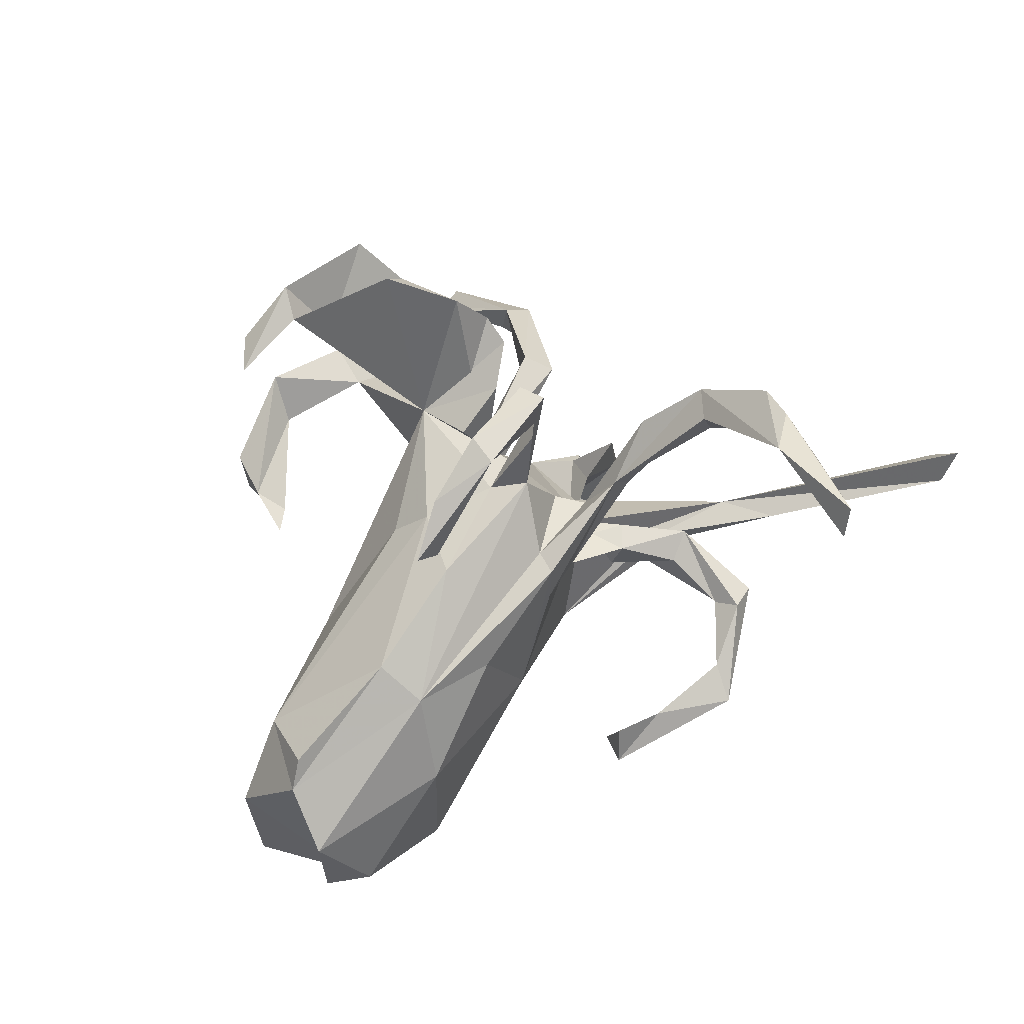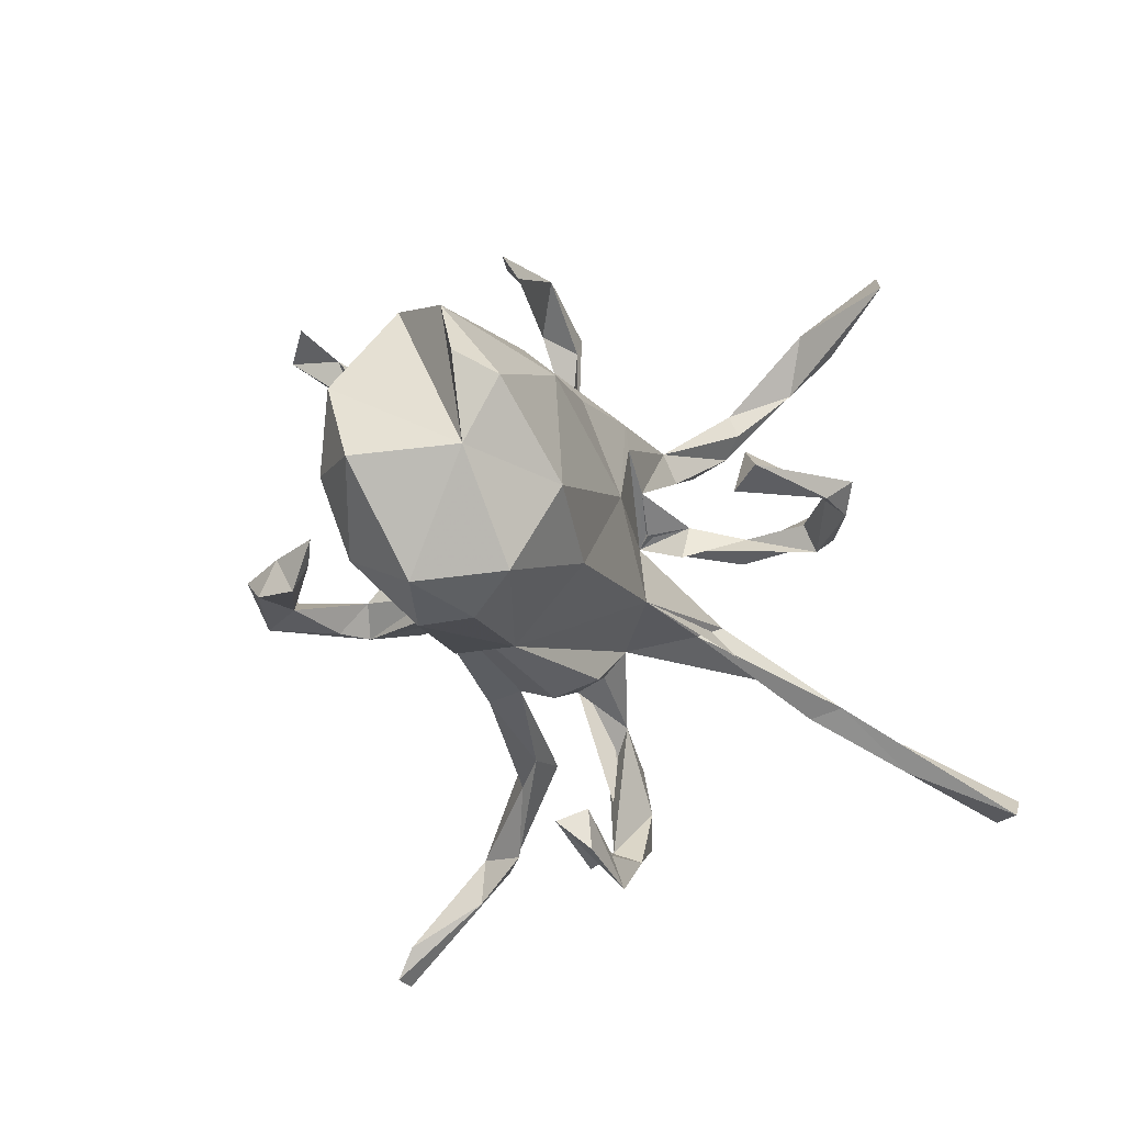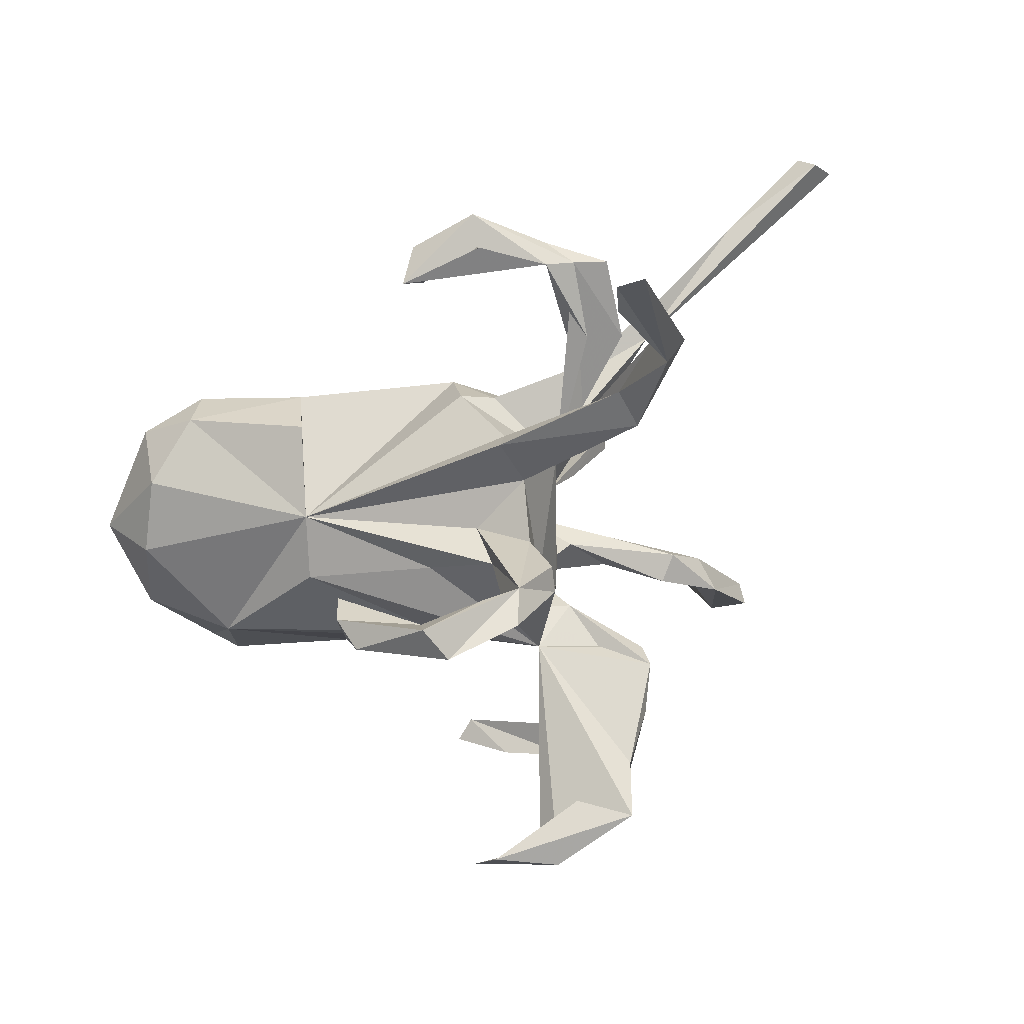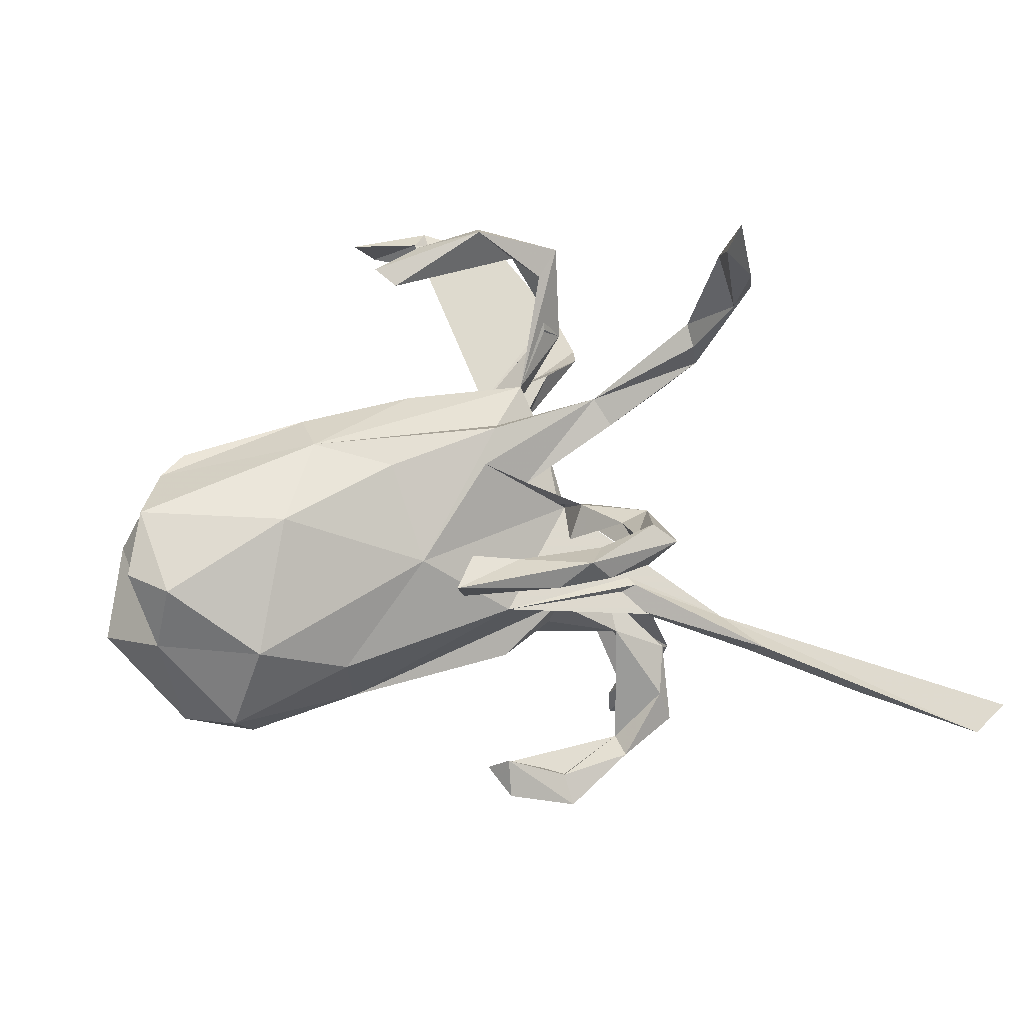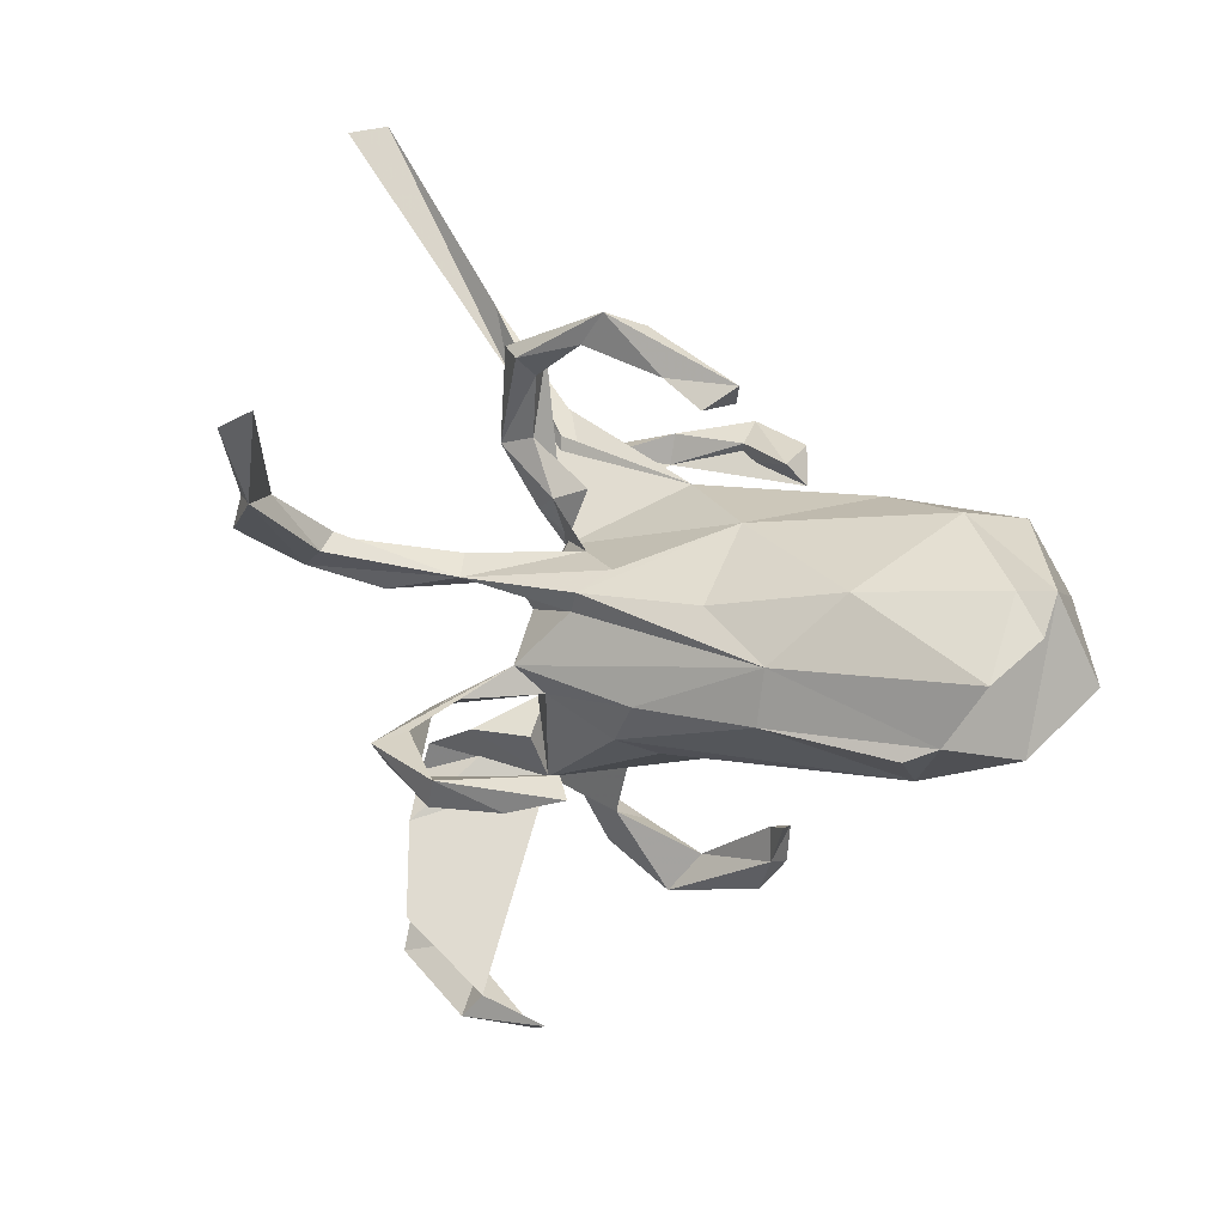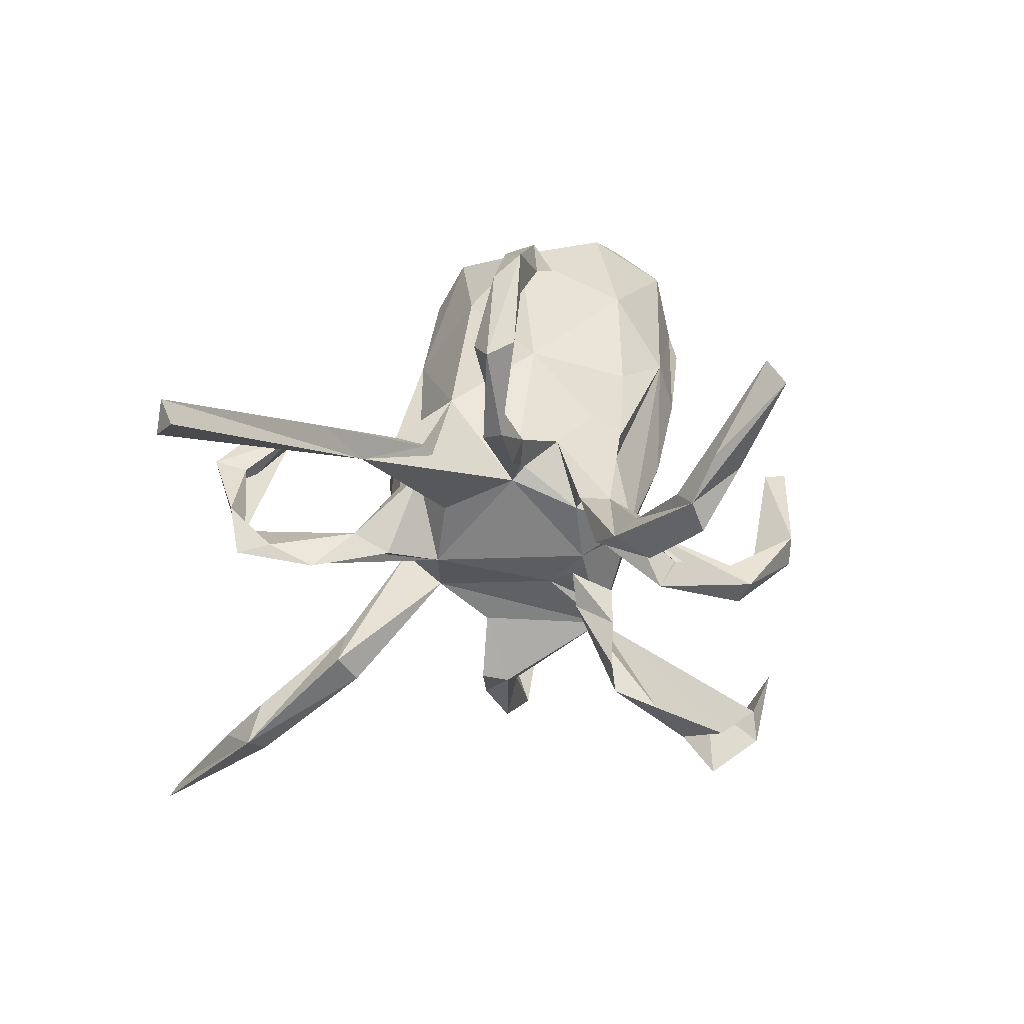
<metadata>
{"format":"obj","ext":"obj","renderer":"f3d","projection":"perspective","resolution":1024,"background":"white","views":[{"elev":74.8,"azim":-47.1,"up":"+Y"},{"elev":-26.5,"azim":-61.0,"up":"+Y"},{"elev":-64.2,"azim":17.8,"up":"+Z"},{"elev":11.2,"azim":-13.9,"up":"+Y"},{"elev":33.3,"azim":-143.7,"up":"+Z"},{"elev":30.7,"azim":109.9,"up":"+Z"}]}
</metadata>
<code>
v 0.7344 -0.2692 0.4043
v 0.7088 -0.2721 0.4463
v 0.7553 -0.2334 0.4377
v 0.3709 -0.1256 0.2011
v 0.56 -0.2301 0.326
v 0.4214 -0.2993 -0.3585
v 0.3953 0.4086 0.2424
v 0.4541 -0.3147 -0.3314
v 0.364 -0.1857 -0.1922
v 0.3583 0.3372 0.1119
v 0.434 -0.4856 -0.503
v 0.4118 -0.3751 -0.359
v 0.3932 -0.4853 -0.5011
v 0.3963 0.4272 0.1995
v 0.3827 -0.4388 -0.4707
v 0.3306 0.4602 0.2762
v 0.3308 0.3069 0.1592
v 0.4049 -0.3107 -0.2858
v 0.3696 0.4322 0.3127
v 0.3242 0.3421 0.1479
v 0.3305 -0.2254 -0.2373
v 0.4199 -0.1614 0.2772
v 0.4067 -0.1753 0.2298
v 0.3696 0.3784 0.2375
v 0.2415 0.2542 -0.2308
v 0.3072 0.2354 0.08898
v 0.2328 0.2445 -0.1856
v 0.315 0.5174 0.4187
v 0.347 -0.232 -0.0297
v 0.3103 -0.3781 -0.03704
v 0.2124 0.3177 -0.2685
v 0.3448 0.277 0.1301
v 0.1567 0.4053 -0.4174
v 0.292 -0.2023 -0.1908
v 0.338 -0.3099 -0.01118
v 0.172 0.3542 -0.3462
v 0.2768 0.2697 0.06929
v 0.1422 0.413 -0.3449
v 0.1716 0.2256 -0.1463
v 0.2957 -0.2597 -0.0626
v 0.2877 0.4806 0.4356
v 0.2587 -0.1952 -0.01168
v 0.36 -0.359 -0.02392
v 0.3422 -0.1632 -0.2388
v 0.2678 -0.39 -0.04197
v 0.1862 -0.07747 -0.08009
v 0.2375 -0.07419 0.1638
v 0.2519 -0.1385 -0.04133
v 0.08919 0.2289 -0.003335
v 0.1556 0.4488 -0.03248
v 0.1856 0.2196 0.09615
v 0.2416 0.05659 0.2103
v 0.2737 -0.4103 0.002222
v 0.1694 0.3036 -0.05978
v 0.1374 0.151 -0.152
v 0.2247 -0.05645 0.1261
v 0.1546 -0.01034 -0.3202
v 0.1255 0.4064 -0.02439
v 0.2422 0.02668 0.2
v 0.0912 0.01123 -0.4391
v 0.1051 -0.02364 -0.3871
v 0.2116 0.1775 0.1045
v 0.1497 0.05946 0.1549
v 0.2467 0.03477 0.3494
v 0.149 0.4288 -0.07352
v 0.146 0.03161 -0.3243
v 0.1849 -0.0634 0.02221
v 0.09078 0.4335 -0.06842
v 0.1438 0.03972 0.07285
v 0.02012 0.4468 -0.4371
v -0.005926 0.4322 -0.3963
v 0.1405 -0.127 0.0482
v 0.1364 0.3184 -0.02949
v 0.1361 -0.09334 -0.1602
v 0.1442 0.1529 0.07295
v 0.03162 0.4824 -0.06025
v 0.08851 0.1972 -0.1405
v 0.1203 -0.1703 -0.1754
v 0.2052 0.06479 0.3569
v 0.08888 0.181 -0.05071
v 0.1958 0.04192 0.2278
v 0.1802 0.05286 0.1262
v 0.1247 -0.1605 -0.1232
v -0.07127 0.4049 -0.4395
v 0.1152 -0.188 -0.01974
v 0.03463 -0.109 0.1381
v 0.1213 0.000469 0.4199
v 0.1222 0.1427 0.02899
v 0.1903 0.04036 0.3245
v 0.1741 -0.4454 -0.03062
v 0.06986 0.02067 -0.3713
v 0.1335 -0.1643 0.01539
v 0.1074 0.1335 -0.1077
v 0.1204 -0.01485 -0.2221
v 0.1927 -0.1016 0.1429
v 0.205 -0.001522 0.3374
v 0.1035 0.09261 -0.1345
v 0.06974 0.09127 0.1162
v 0.1272 0.05103 0.09529
v 0.07623 0.1742 -0.2177
v 0.1142 0.1521 -0.0657
v 0.02292 0.4818 -0.0147
v 0.1755 -0.4847 0.02308
v 0.1632 -0.4354 0.01039
v 0.04977 -0.2076 0.05105
v 0.132 0.003113 0.1503
v 0.0844 0.1317 -0.16
v 0.0484 0.2121 -0.04298
v 0.06614 -0.2129 -0.03241
v 0.03897 -0.0394 -0.1716
v 0.1134 0.0419 0.3955
v 0.0501 -0.03133 -0.4084
v -0.05035 -0.02807 -0.4252
v -0.1152 0.4317 -0.3949
v 0.05391 -0.003343 -0.2379
v -0.03966 -0.04589 -0.479
v -0.2323 -0.1165 -0.1091
v 0.01814 0.1823 0.1161
v -0.01821 0.01142 -0.4837
v 0.08451 0.03139 0.448
v -0.001582 0.1275 0.1315
v 0.02891 0.1801 0.08083
v -0.09408 0.1458 -0.1202
v 0.03606 -0.419 -0.01306
v 0.06214 -0.3981 0.02572
v 0.04168 -0.009026 0.4241
v -0.1192 0.4002 0.007712
v -0.07234 0.4562 -0.03985
v 0.06543 -0.4593 0.02953
v -0.008005 0.02672 0.3783
v -0.1805 -0.01223 -0.3689
v -0.09803 0.2174 -0.00106
v -0.1551 -0.02445 -0.4385
v -0.1117 -0.01418 0.1745
v -0.05588 0.004969 -0.1712
v -0.05171 0.1915 -0.08856
v -0.1502 0.4263 -0.002398
v -0.175 -0.06408 -0.4024
v -0.1679 -0.02613 -0.3191
v -0.07308 0.03 0.3518
v -0.2028 -0.006213 -0.2938
v -0.1029 -0.01175 0.3798
v -0.1761 -0.0688 -0.3397
v -0.2586 -0.02013 -0.1309
v -0.08392 -0.03413 0.3378
v -0.1525 0.1332 0.1358
v -0.27 0.1657 0.1039
v -0.2047 -0.2576 0.05731
v -0.2758 0.1892 0.02552
v -0.1988 -0.2445 -0.04152
v -0.3308 0.06666 0.1905
v -0.4427 0.06265 -0.06244
v -0.2368 -0.1752 0.1825
v -0.4653 0.1422 0.02459
v -0.3741 -0.2924 0.0948
v -0.3846 -0.2908 0.01561
v -0.3782 -0.1343 0.2278
v -0.5265 -0.1275 0.1649
v -0.4117 -0.2582 0.1693
v -0.5038 0.1155 0.04646
v -0.5229 -0.117 -0.05427
v -0.5135 -0.03235 0.2111
v -0.4735 -0.2222 -0.03565
v -0.4777 -0.2769 0.05964
v -0.5613 -0.0118 -0.02176
v -0.5439 0.07724 0.1382
v -0.5683 -0.01267 0.1711
v -0.594 -0.1429 0.03337
f 35 45 53
f 104 53 45
f 90 104 45
f 103 53 104
f 125 104 90
f 124 125 90
f 124 129 125
f 103 125 129
f 117 109 105
f 85 105 109
f 148 117 105
f 129 124 103
f 45 103 124
f 103 45 30
f 40 30 45
f 124 90 45
f 29 43 30
f 53 30 43
f 48 29 30
f 35 43 29
f 46 30 40
f 42 40 45
f 48 30 46
f 42 46 40
f 85 46 42
f 92 85 42
f 109 46 85
f 92 105 85
f 83 109 117
f 148 150 117
f 156 117 150
f 156 150 148
f 155 156 148
f 159 155 148
f 164 156 155
f 159 164 155
f 163 156 164
f 72 48 46
f 67 72 46
f 42 48 72
f 83 46 109
f 4 72 67
f 69 67 46
f 168 164 158
f 159 158 164
f 163 164 168
f 51 32 17
f 7 17 32
f 20 51 17
f 62 32 51
f 62 26 32
f 10 32 26
f 75 26 62
f 121 98 51
f 62 51 98
f 118 121 51
f 69 98 121
f 75 62 98
f 157 134 151
f 146 151 134
f 134 69 121
f 118 134 121
f 63 98 69
f 99 98 63
f 106 63 69
f 82 99 63
f 88 98 99
f 52 82 63
f 69 99 82
f 151 162 157
f 158 157 162
f 153 134 157
f 86 69 134
f 4 69 86
f 153 86 134
f 81 63 106
f 52 63 81
f 69 81 106
f 96 81 69
f 82 59 69
f 64 69 59
f 52 59 82
f 64 59 52
f 47 86 95
f 72 95 86
f 22 47 95
f 56 86 47
f 4 56 47
f 4 86 56
f 53 103 30
f 137 127 102
f 68 102 127
f 128 137 102
f 128 127 137
f 76 102 50
f 58 50 102
f 68 58 102
f 49 50 58
f 73 49 58
f 54 73 58
f 108 49 73
f 54 50 49
f 65 50 54
f 147 149 160
f 154 160 149
f 166 147 160
f 132 147 49
f 122 49 147
f 108 132 49
f 149 147 132
f 54 108 73
f 151 147 166
f 136 149 132
f 88 49 122
f 118 122 147
f 75 88 122
f 101 49 88
f 80 49 101
f 69 101 88
f 80 54 49
f 46 101 69
f 99 69 88
f 136 100 123
f 144 123 100
f 107 93 97
f 101 97 93
f 100 107 97
f 55 93 107
f 100 55 107
f 39 93 55
f 46 97 101
f 100 101 93
f 77 93 39
f 27 39 55
f 168 165 161
f 152 161 165
f 163 168 161
f 158 165 168
f 117 161 152
f 160 152 165
f 167 166 158
f 160 158 166
f 162 166 167
f 68 54 58
f 74 97 46
f 165 158 160
f 108 54 80
f 101 108 80
f 100 108 101
f 152 149 136
f 123 152 136
f 154 149 152
f 160 154 152
f 136 132 108
f 100 136 108
f 68 65 54
f 76 65 68
f 76 50 65
f 127 76 68
f 128 102 76
f 100 97 74
f 117 163 161
f 110 74 117
f 78 117 74
f 94 74 110
f 83 74 46
f 117 156 163
f 78 83 117
f 34 83 78
f 9 83 34
f 100 74 94
f 61 94 110
f 9 74 83
f 44 74 9
f 8 9 34
f 76 127 128
f 47 22 4
f 2 4 22
f 23 5 22
f 2 22 5
f 4 5 23
f 1 5 4
f 95 4 23
f 3 4 2
f 2 5 1
f 3 1 4
f 16 28 7
f 19 7 28
f 14 16 7
f 41 28 16
f 16 24 41
f 19 41 24
f 41 19 28
f 24 7 19
f 120 130 142
f 140 142 130
f 126 120 142
f 111 130 120
f 87 130 111
f 79 111 120
f 87 120 126
f 145 126 142
f 130 87 126
f 64 120 87
f 2 1 3
f 162 167 158
f 157 158 159
f 100 33 70
f 84 70 33
f 71 100 70
f 143 113 139
f 131 139 113
f 141 143 139
f 138 113 143
f 119 131 113
f 141 139 131
f 143 141 131
f 84 33 36
f 100 36 33
f 71 84 36
f 114 70 84
f 38 71 36
f 114 84 71
f 114 71 70
f 13 11 8
f 6 8 11
f 12 13 8
f 6 11 13
f 6 13 15
f 12 15 13
f 119 60 61
f 66 61 60
f 116 119 61
f 91 60 119
f 112 116 61
f 133 119 116
f 112 113 116
f 138 116 113
f 91 113 112
f 133 116 138
f 131 133 138
f 131 138 143
f 113 91 119
f 133 131 119
f 105 92 72
f 42 72 92
f 148 105 72
f 153 159 148
f 29 48 42
f 35 29 42
f 35 42 45
f 53 43 35
f 103 104 125
f 66 60 91
f 100 66 91
f 61 91 112
f 115 91 61
f 6 15 12
f 18 12 8
f 38 100 71
f 31 100 38
f 31 38 36
f 61 57 94
f 66 94 57
f 66 57 61
f 6 12 18
f 21 6 18
f 44 8 6
f 72 4 95
f 22 95 23
f 20 17 24
f 7 24 17
f 16 20 24
f 20 16 10
f 14 10 16
f 51 20 10
f 7 10 14
f 44 78 74
f 115 110 117
f 66 100 94
f 61 110 115
f 135 115 117
f 100 115 135
f 144 135 117
f 100 135 144
f 152 144 117
f 91 115 100
f 123 144 152
f 32 10 7
f 145 142 140
f 130 145 140
f 89 52 81
f 126 145 130
f 64 96 69
f 89 81 96
f 89 79 52
f 64 52 79
f 111 79 89
f 111 89 96
f 87 96 64
f 64 79 120
f 96 87 111
f 21 34 78
f 21 78 44
f 159 153 157
f 37 10 26
f 75 37 26
f 51 10 37
f 75 51 37
f 148 72 86
f 153 148 86
f 69 4 67
f 18 34 21
f 6 21 44
f 8 44 9
f 8 34 18
f 100 77 39
f 27 100 39
f 77 100 93
f 25 27 55
f 55 100 31
f 25 31 36
f 25 36 100
f 55 31 25
f 25 100 27
f 88 75 98
f 75 122 51
f 118 51 122
f 146 134 118
f 147 146 118
f 147 151 146
f 166 162 151

</code>
